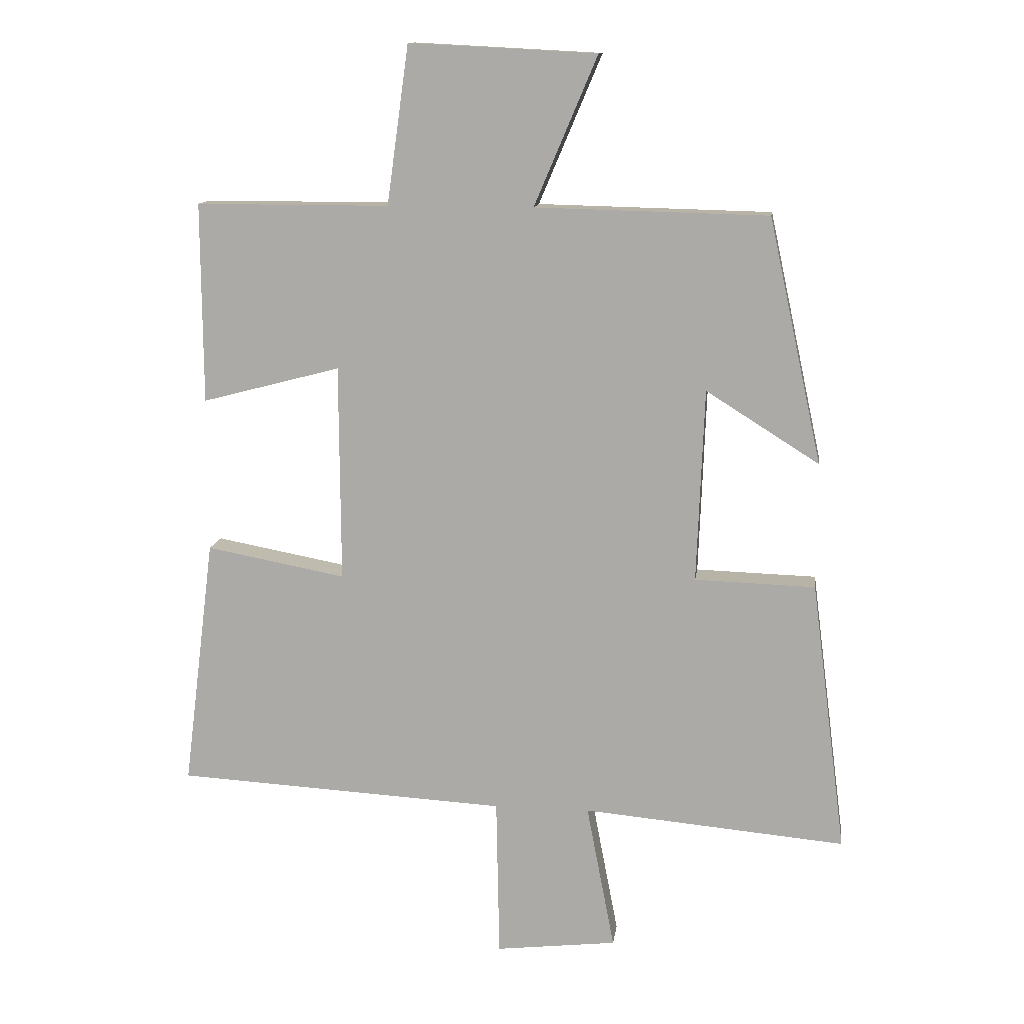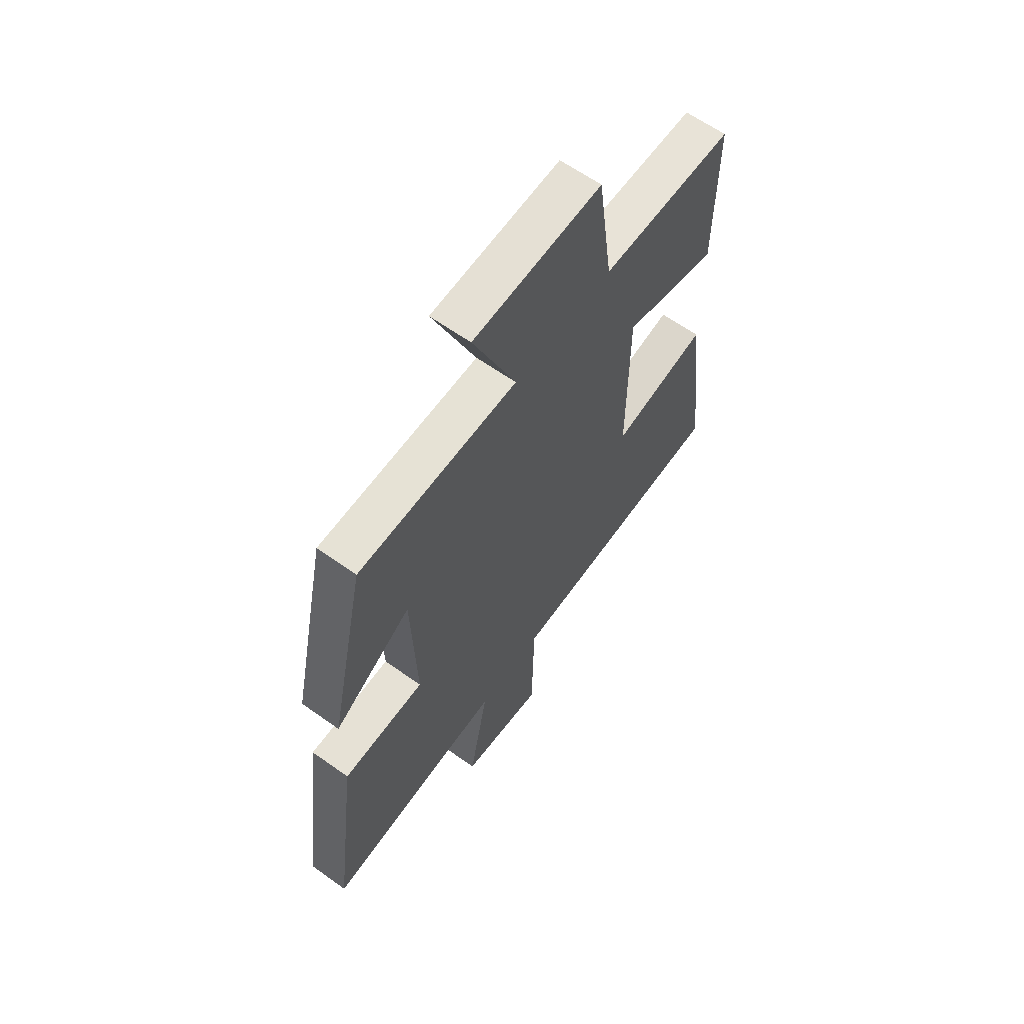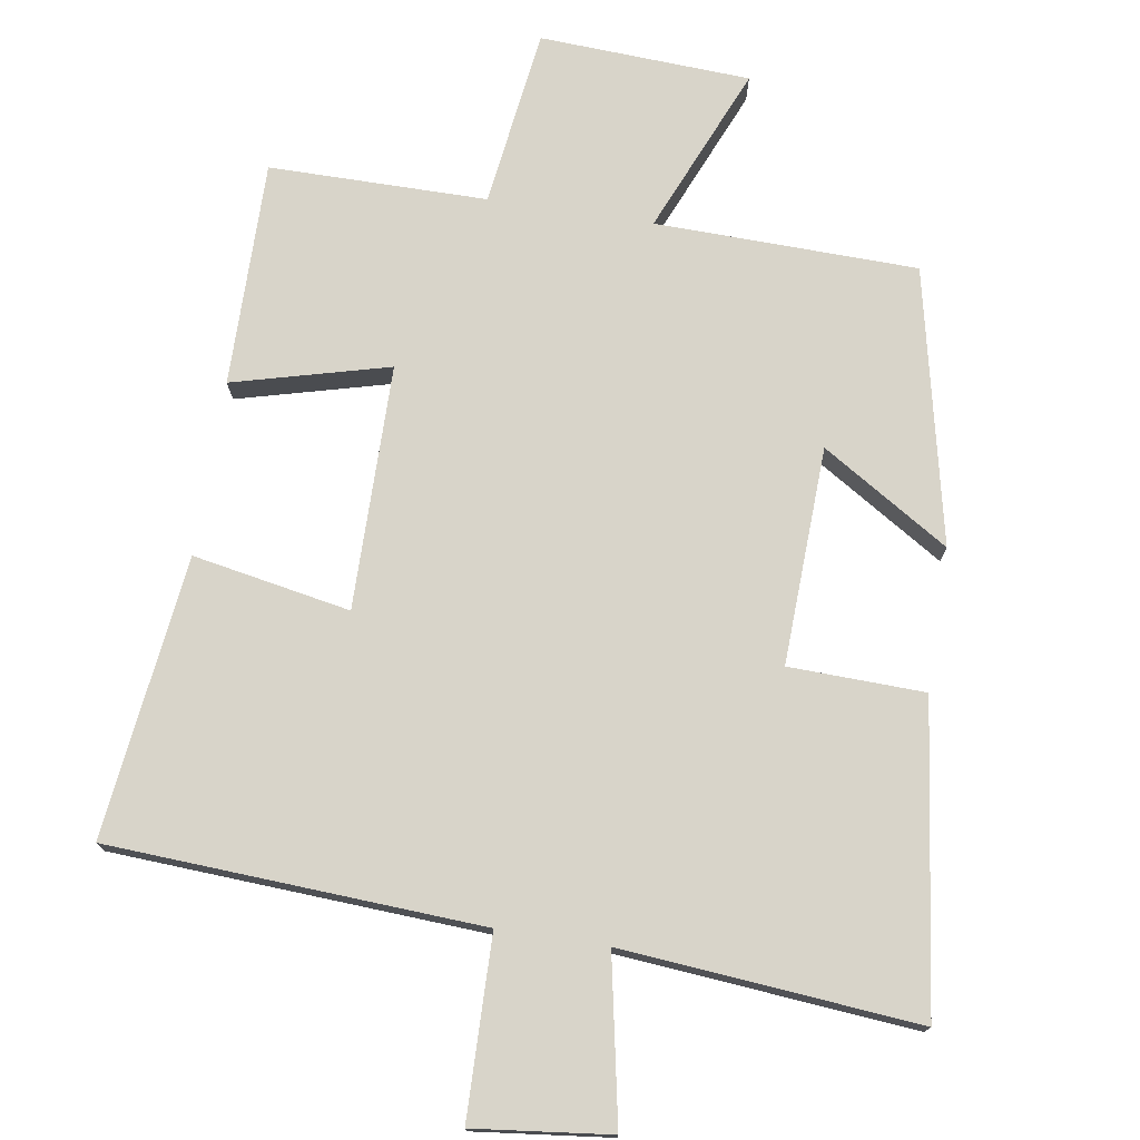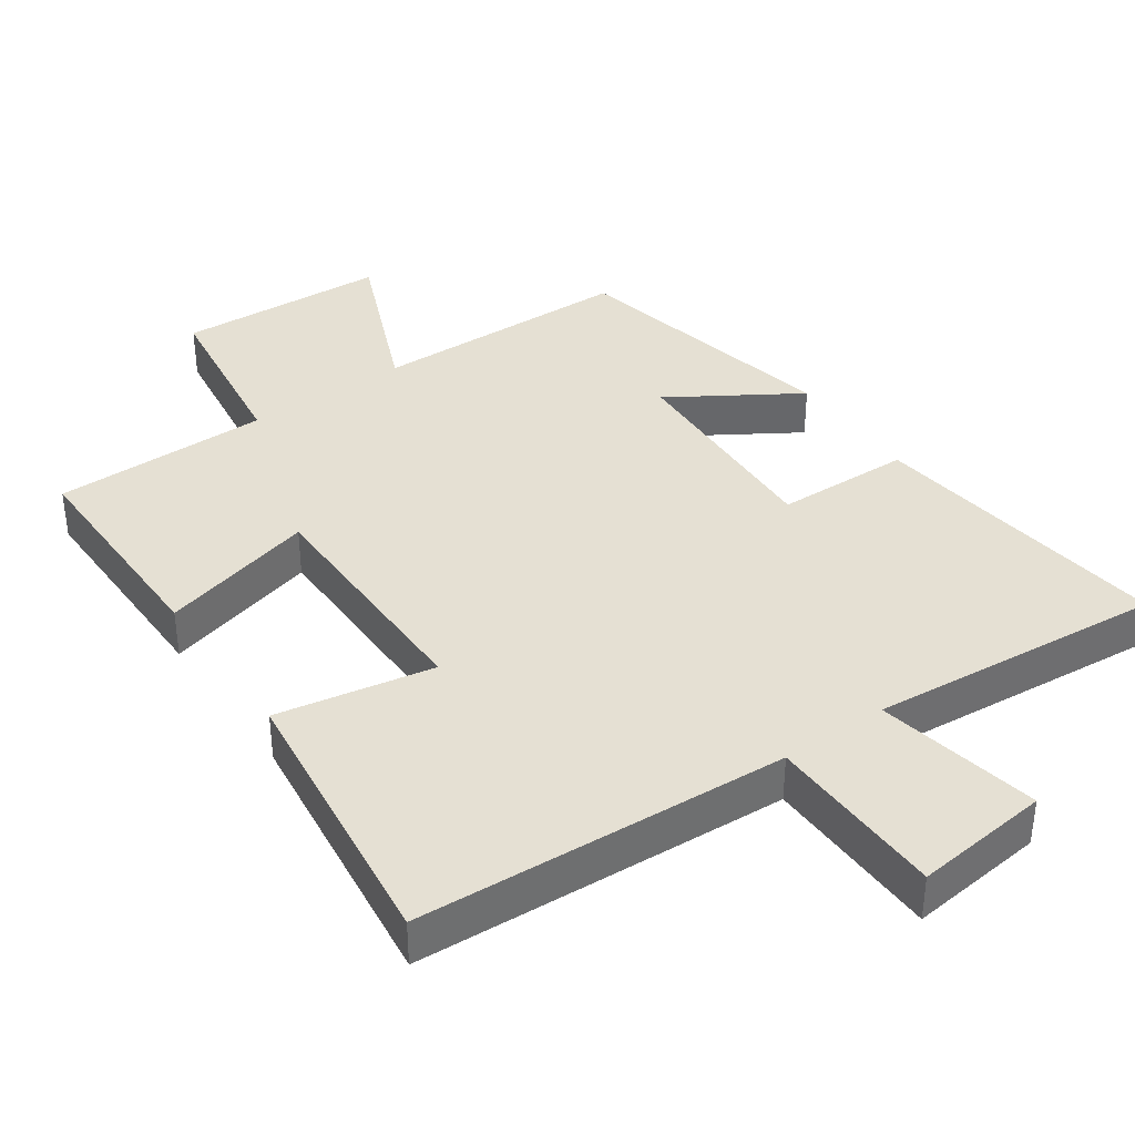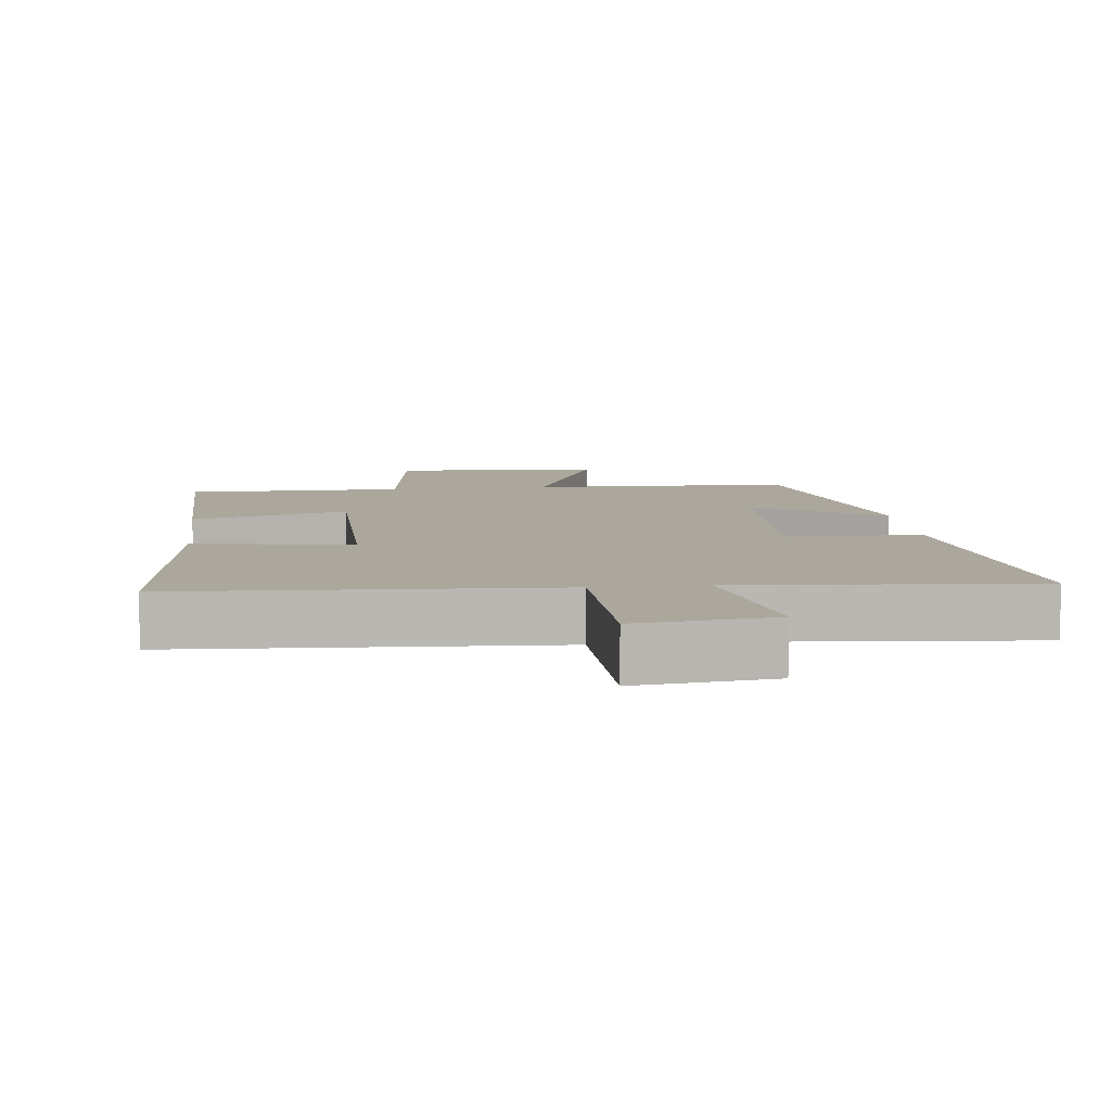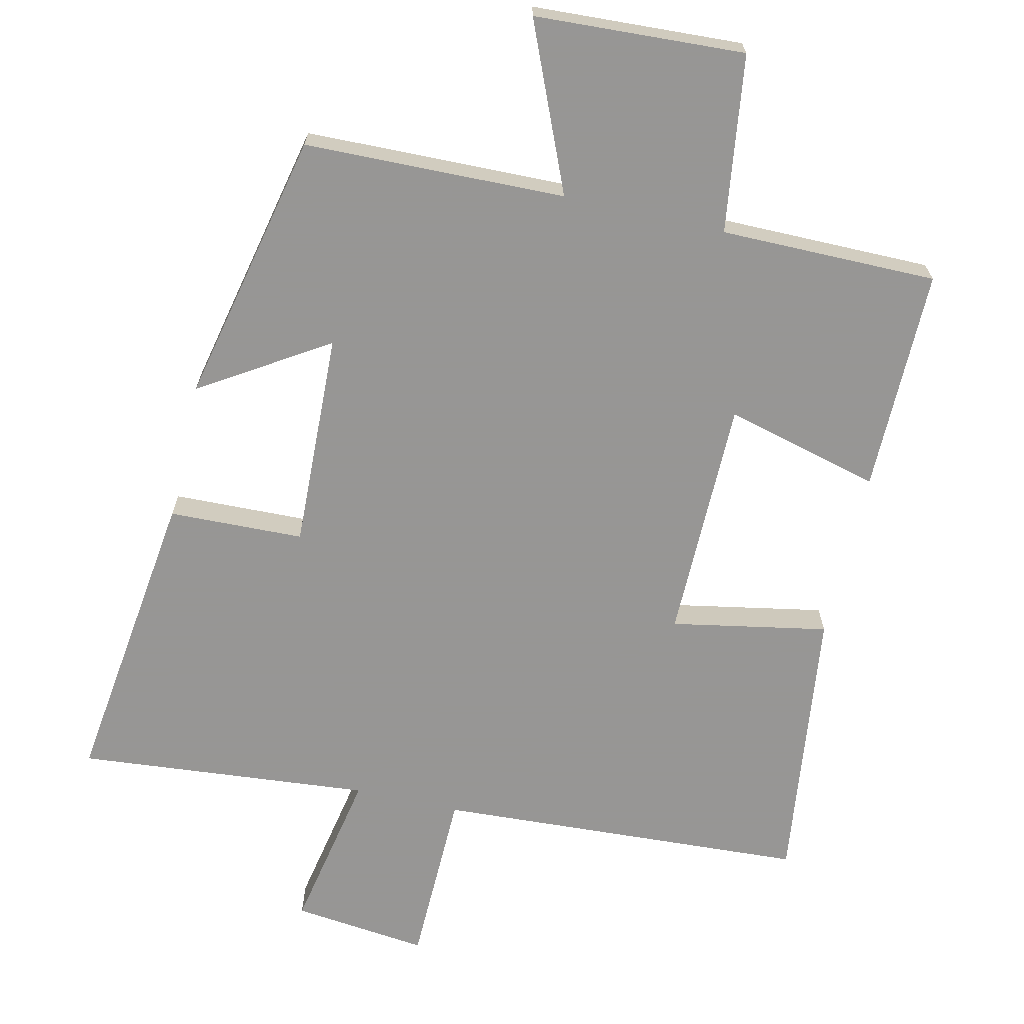
<metadata>
{"format":"obj","ext":"obj","renderer":"f3d","projection":"perspective","resolution":1024,"background":"white","views":[{"elev":12.4,"azim":-172.4,"up":"+Z"},{"elev":62.4,"azim":-54.1,"up":"+Z"},{"elev":75.0,"azim":-171.1,"up":"+Y"},{"elev":38.2,"azim":145.0,"up":"+Y"},{"elev":8.4,"azim":173.3,"up":"+Y"},{"elev":-67.8,"azim":-12.9,"up":"+Y"}]}
</metadata>
<code>
v 0.502 0.07 0.5
v 0.5 0.07 0.179
v 0.278 0.07 0.237
v 0.276 0.07 -0.111
v 0.5 0.07 -0.069
v 0.55 0.07 -0.47
v 0.019 0.07 -0.5
v 0.014 0.07 -0.756
v -0.18 0.07 -0.734
v -0.135 0.07 -0.5
v -0.556 0.07 -0.538
v -0.5 0.07 -0.103
v -0.307 0.07 -0.097
v -0.319 0.07 0.213
v -0.5 0.07 0.099
v -0.415 0.07 0.491
v -0.042 0.07 0.5
v -0.143 0.07 0.738
v 0.157 0.07 0.754
v 0.192 0.07 0.5
v 0.502 0 0.5
v 0.5 0 0.179
v 0.278 0 0.237
v 0.276 0 -0.111
v 0.5 0 -0.069
v 0.55 0 -0.47
v 0.019 0 -0.5
v 0.014 0 -0.756
v -0.18 0 -0.734
v -0.135 0 -0.5
v -0.556 0 -0.538
v -0.5 0 -0.103
v -0.307 0 -0.097
v -0.319 0 0.213
v -0.5 0 0.099
v -0.415 0 0.491
v -0.042 0 0.5
v -0.143 0 0.738
v 0.157 0 0.754
v 0.192 0 0.5
f 17 18 19 20
f 16 17 20
f 14 15 16
f 14 16 20 1
f 10 11 12 13
f 10 13 14
f 7 8 9 10
f 4 5 6 7
f 3 4 7 10
f 1 2 3
f 14 1 3
f 3 10 14
f 40 39 38 37
f 40 37 36
f 36 35 34
f 21 40 36 34
f 33 32 31 30
f 34 33 30
f 30 29 28 27
f 27 26 25 24
f 30 27 24 23
f 23 22 21
f 23 21 34
f 34 30 23
f 1 21 22 2
f 2 22 23 3
f 3 23 24 4
f 4 24 25 5
f 5 25 26 6
f 6 26 27 7
f 7 27 28 8
f 8 28 29 9
f 9 29 30 10
f 10 30 31 11
f 11 31 32 12
f 12 32 33 13
f 13 33 34 14
f 14 34 35 15
f 15 35 36 16
f 16 36 37 17
f 17 37 38 18
f 18 38 39 19
f 19 39 40 20
f 20 40 21 1

</code>
